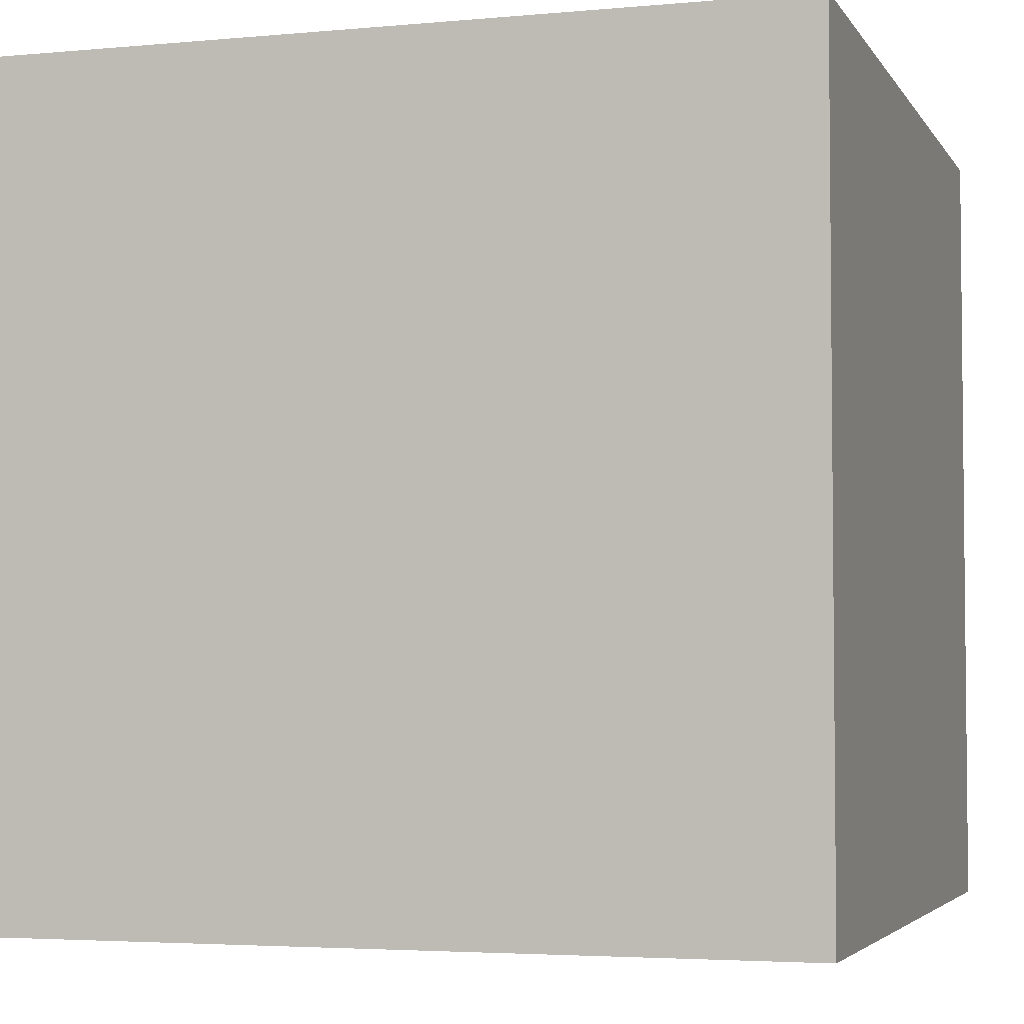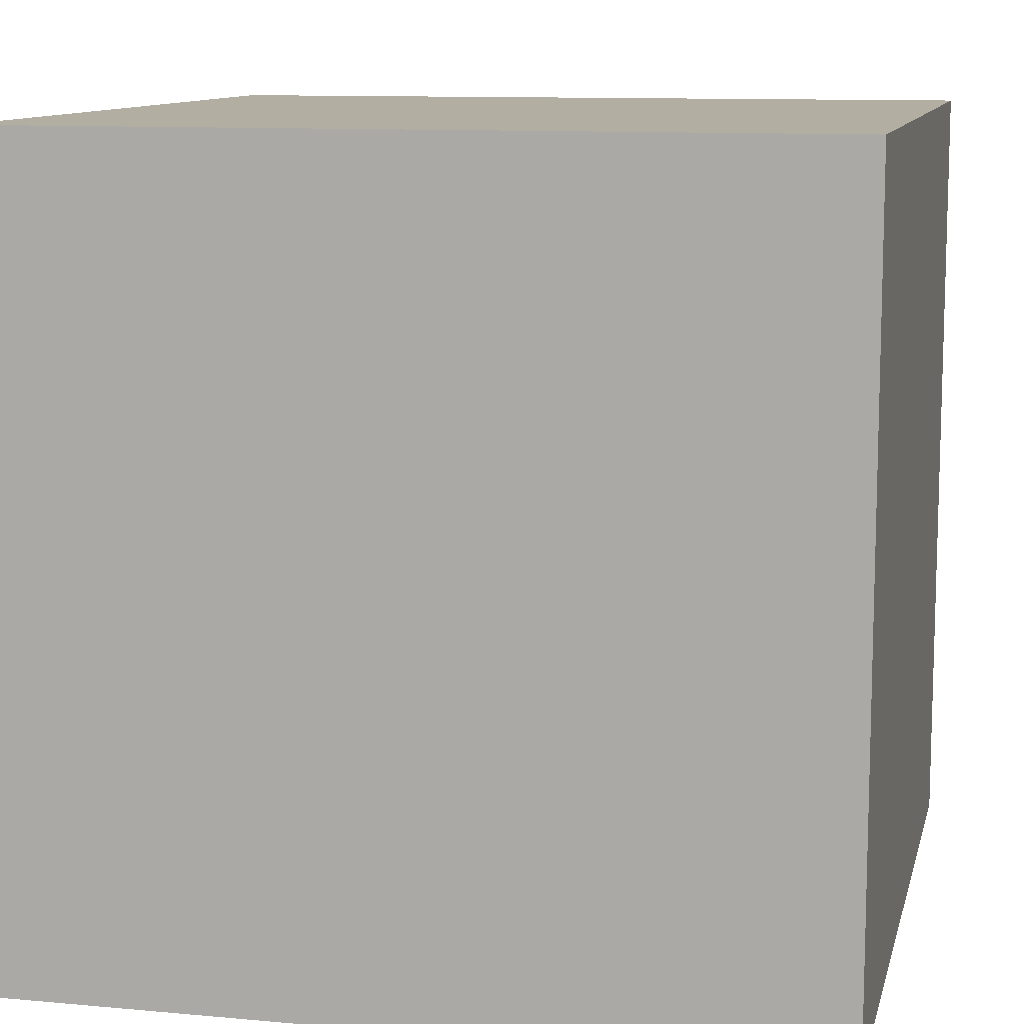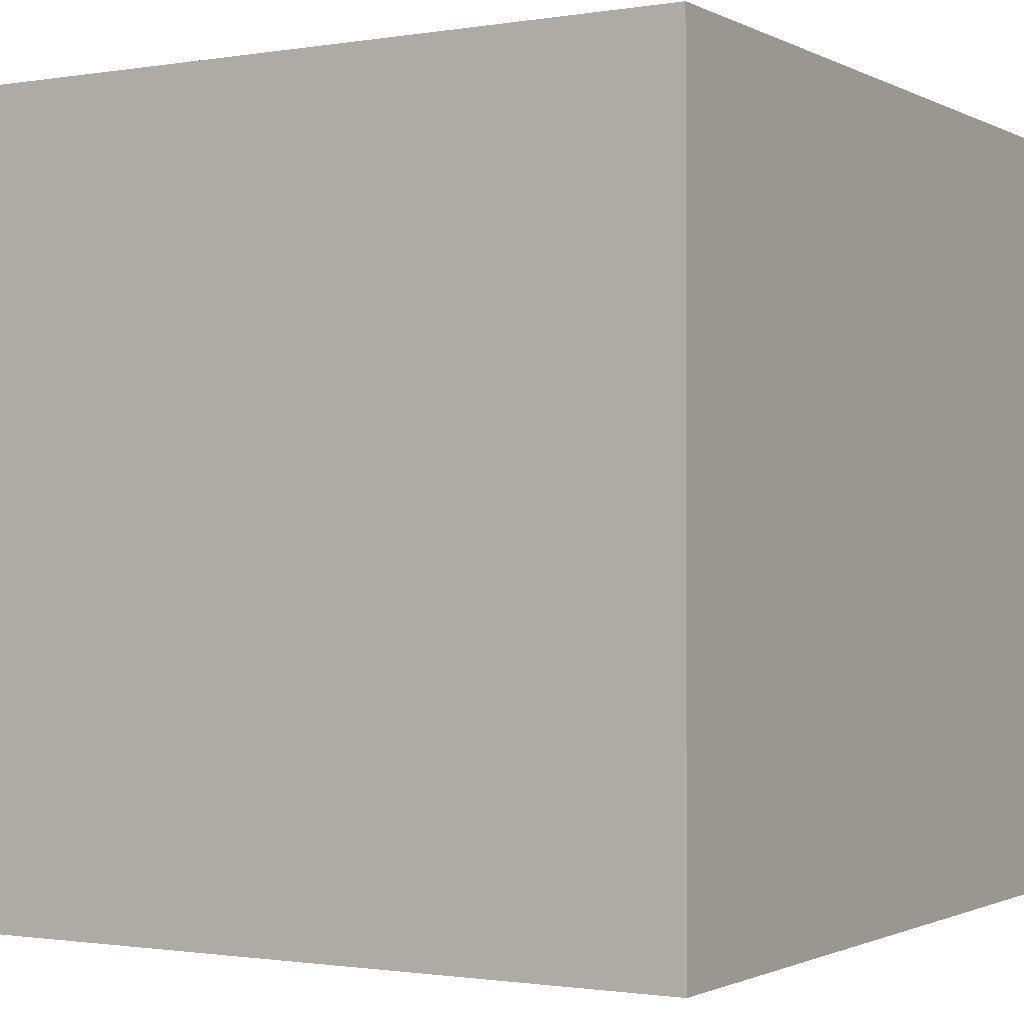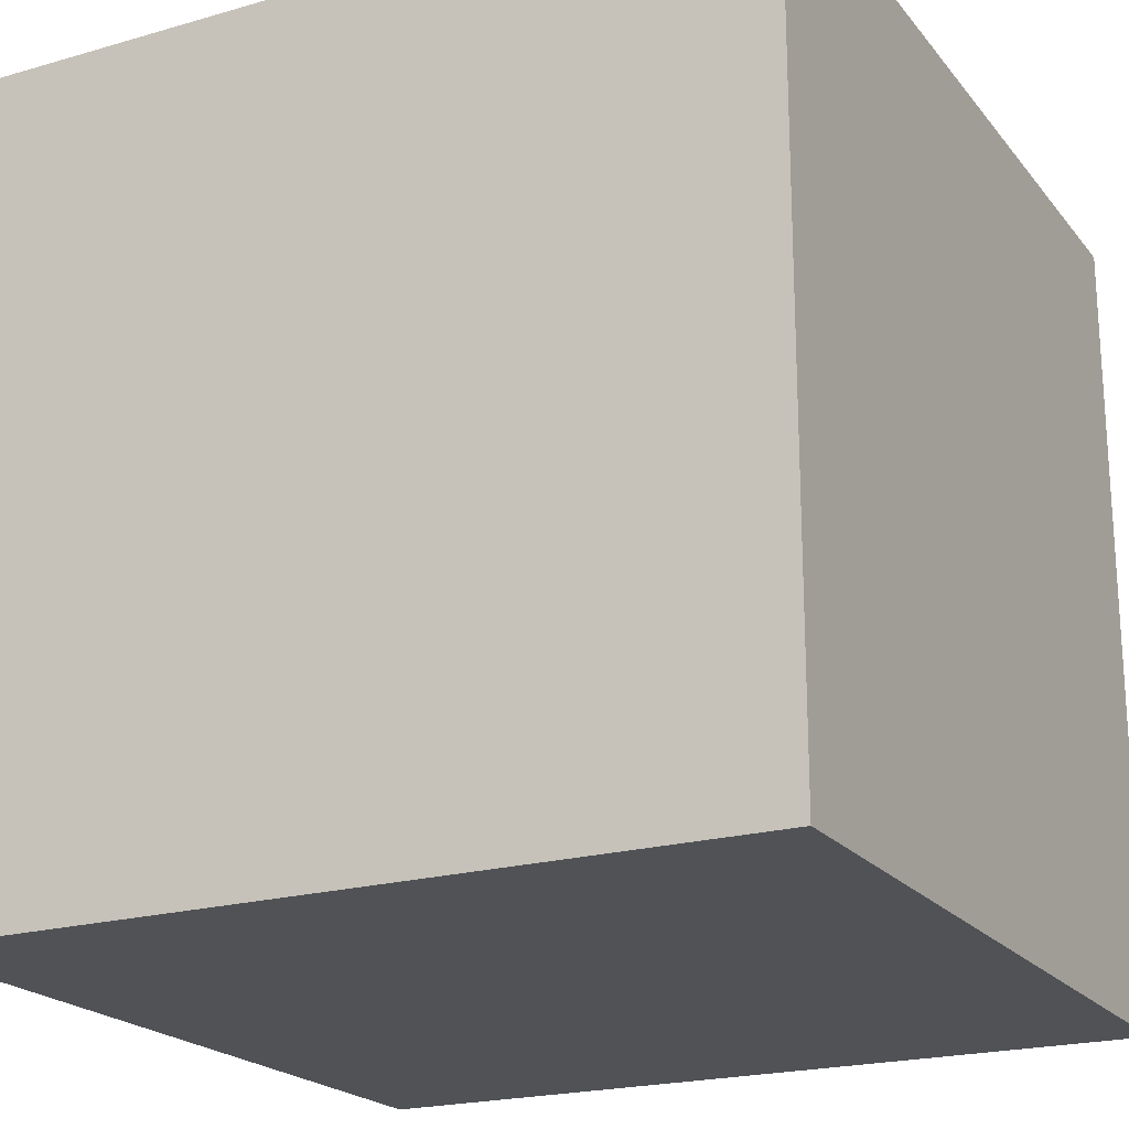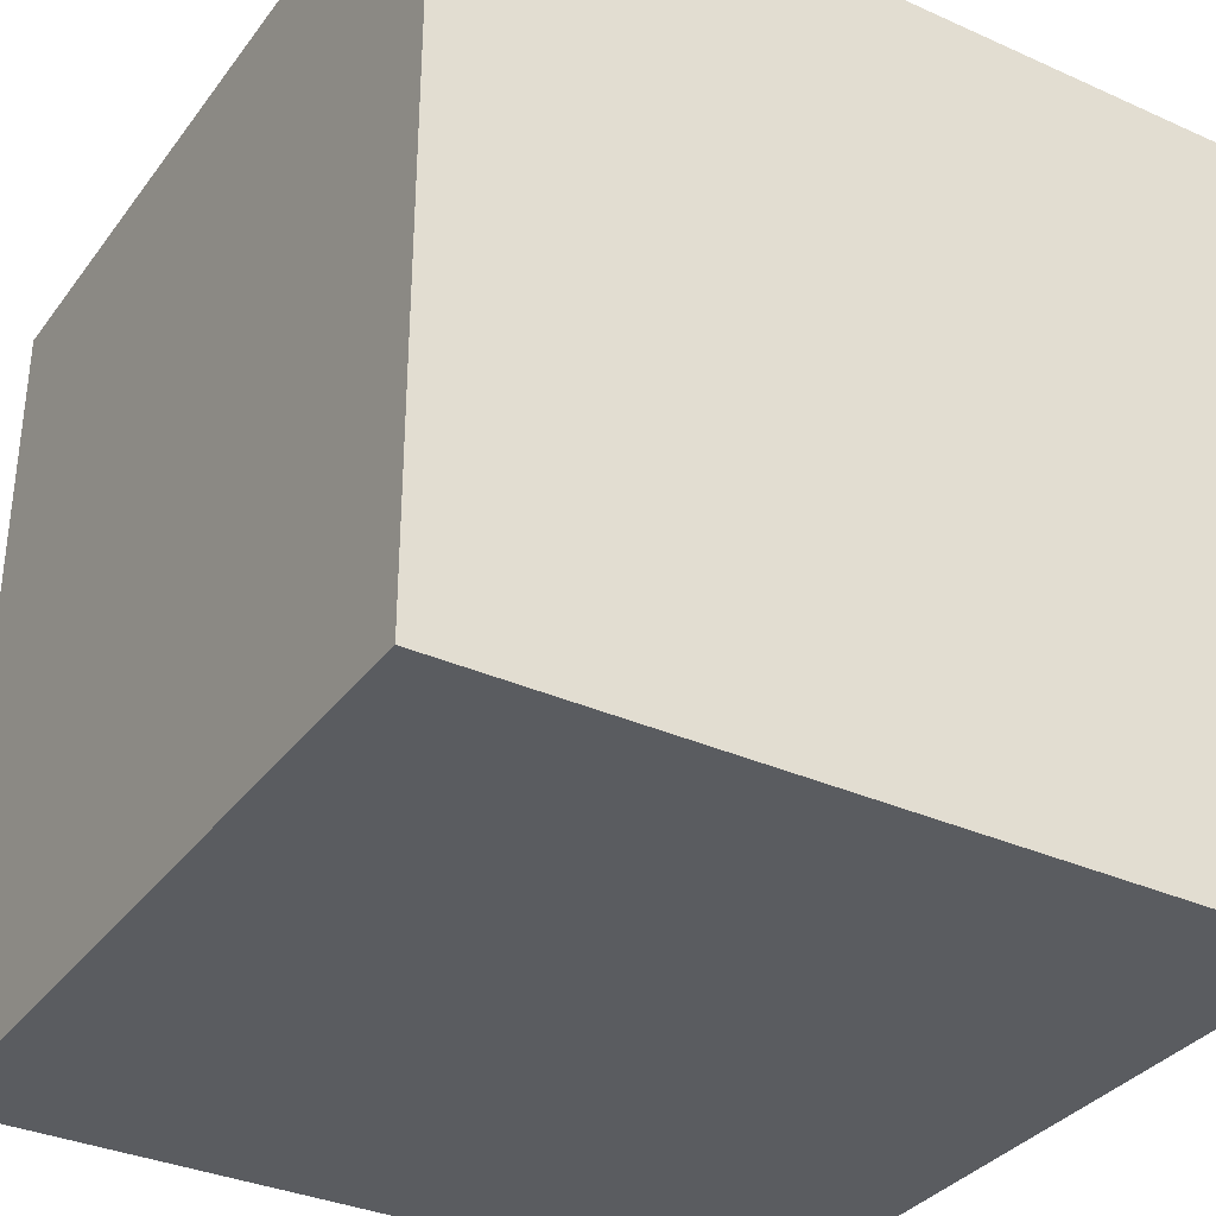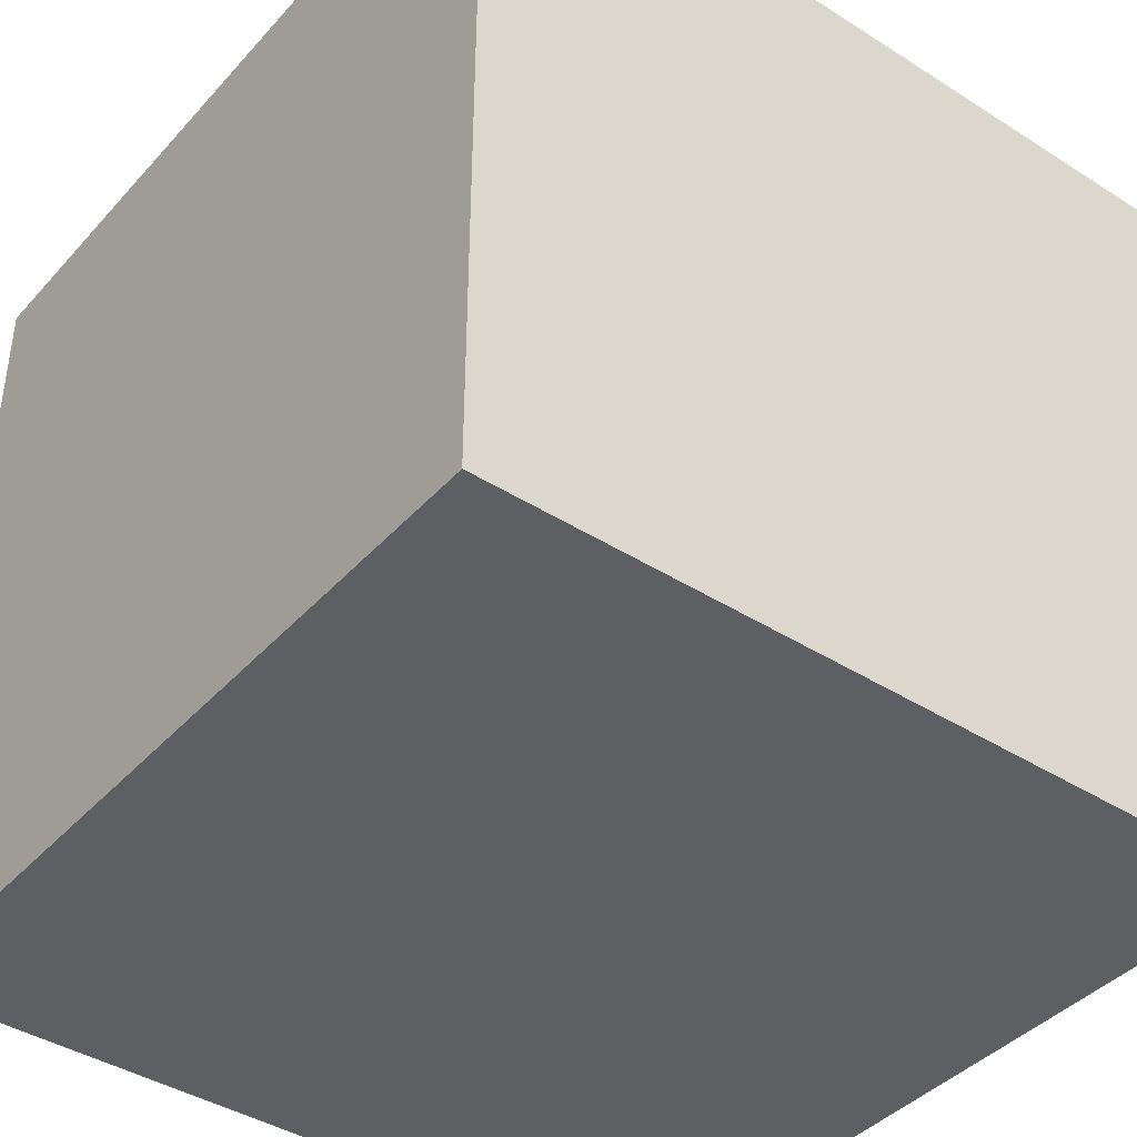
<metadata>
{"format":"obj","ext":"obj","renderer":"f3d","projection":"perspective","resolution":1024,"background":"white","views":[{"elev":-3.8,"azim":-162.7,"up":"+Z"},{"elev":10.8,"azim":-167.1,"up":"+Y"},{"elev":-1.2,"azim":-59.3,"up":"+Y"},{"elev":-20.9,"azim":-152.6,"up":"+Z"},{"elev":-34.1,"azim":58.8,"up":"+Y"},{"elev":-41.1,"azim":52.3,"up":"+Z"}]}
</metadata>
<code>
v -1 -1 -1
v -1 1 -1
v 1 1 -1
v 1 -1 -1
v -1 -1 1
v -1 1 1
v 1 1 1
v 1 -1 1
f 2 3 4 1
f 5 6 2 1
f 3 7 8 4
f 1 4 8 5
f 8 7 6 5
f 6 7 3 2

</code>
